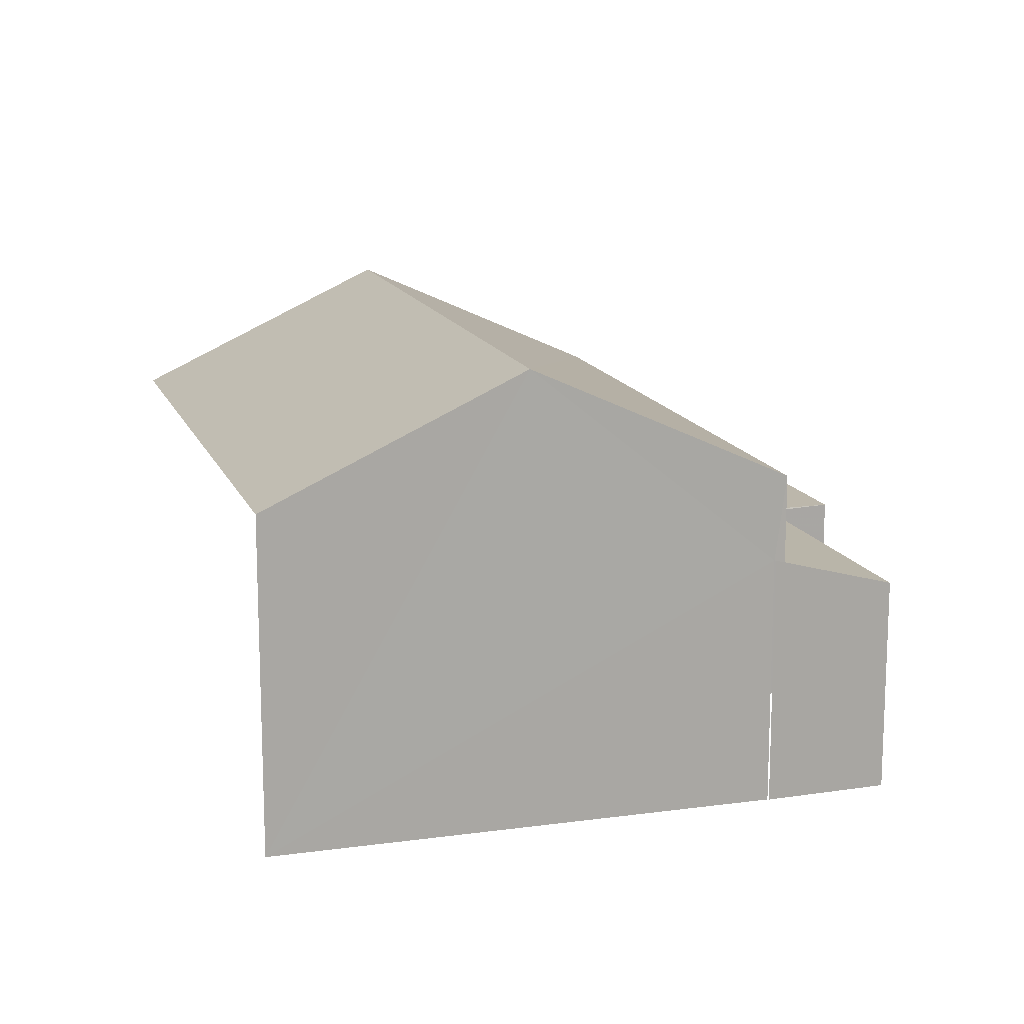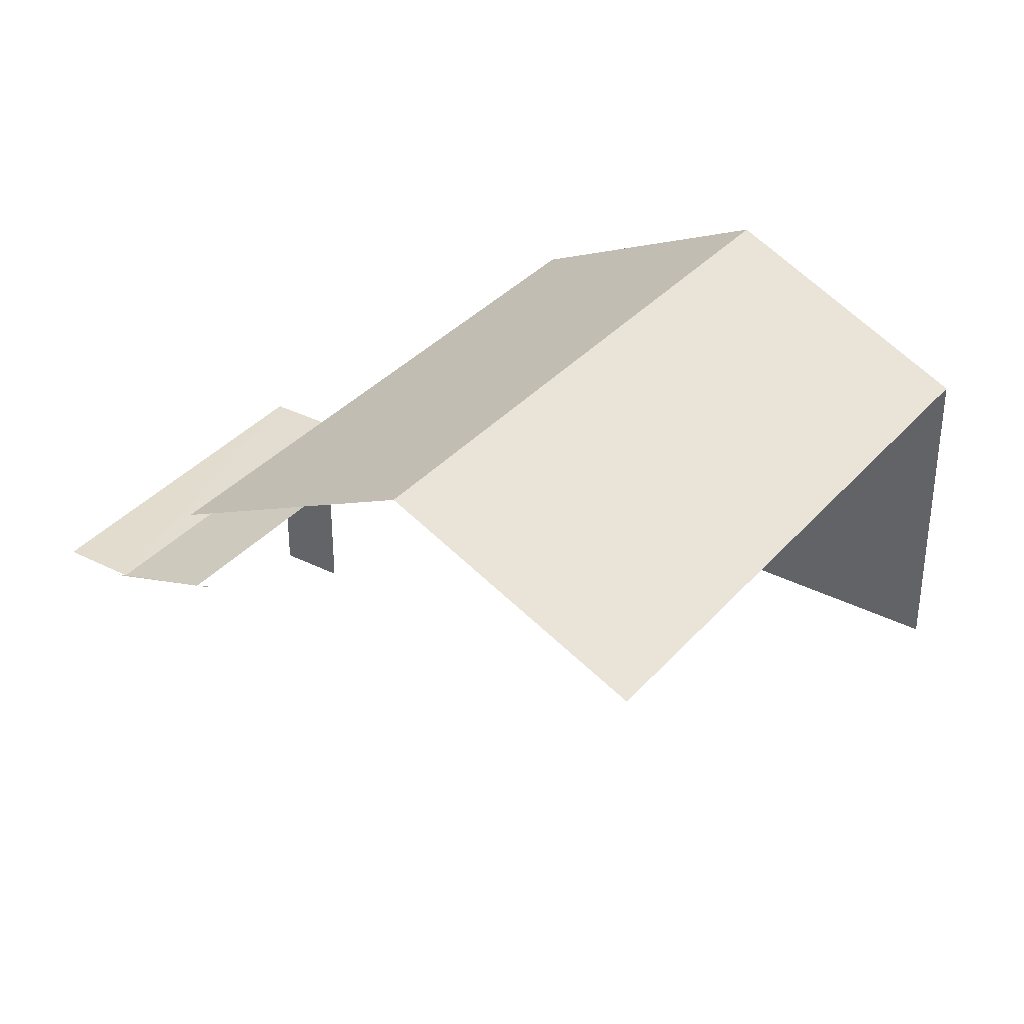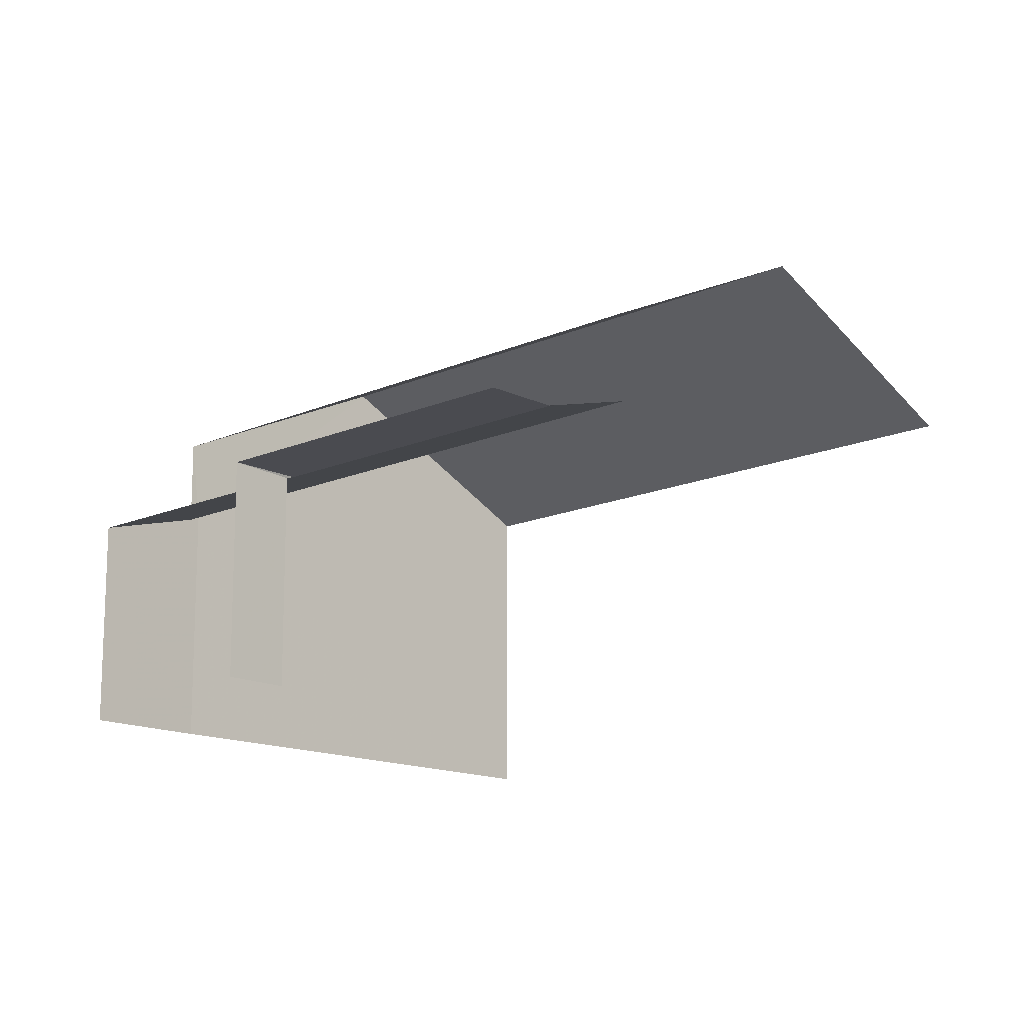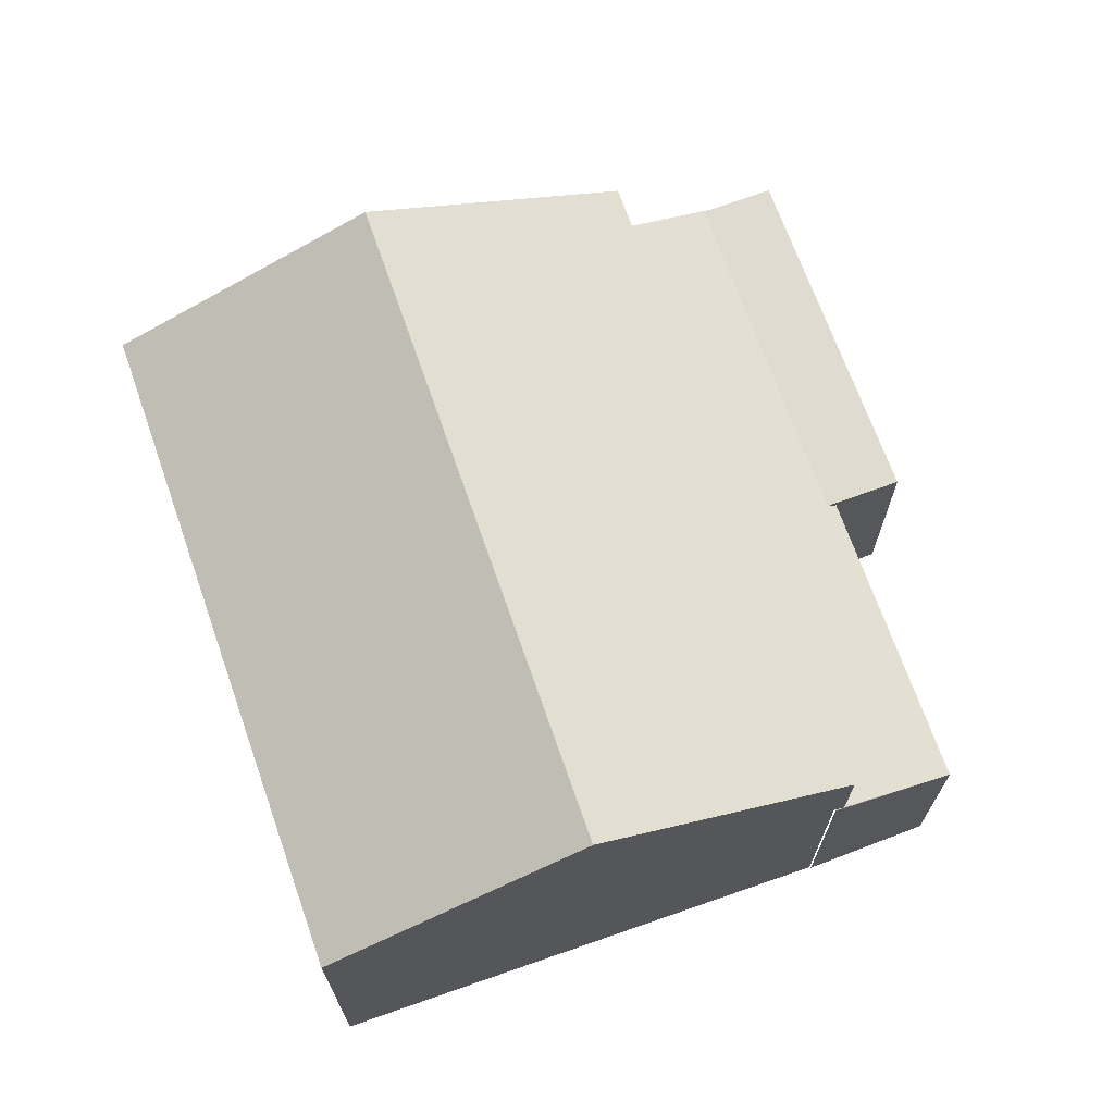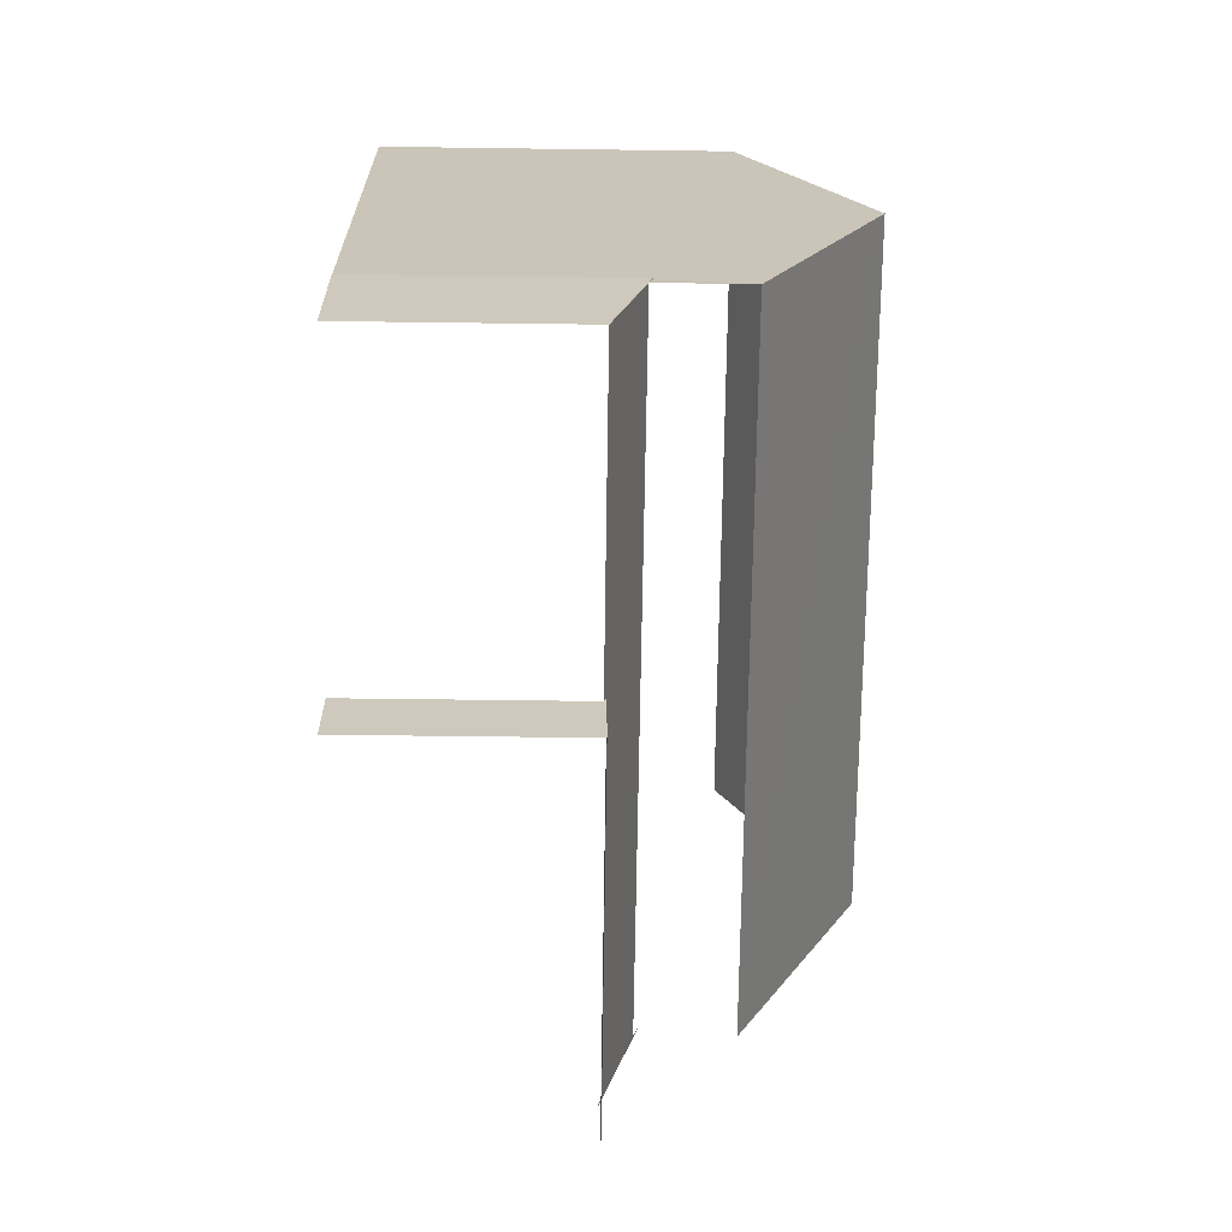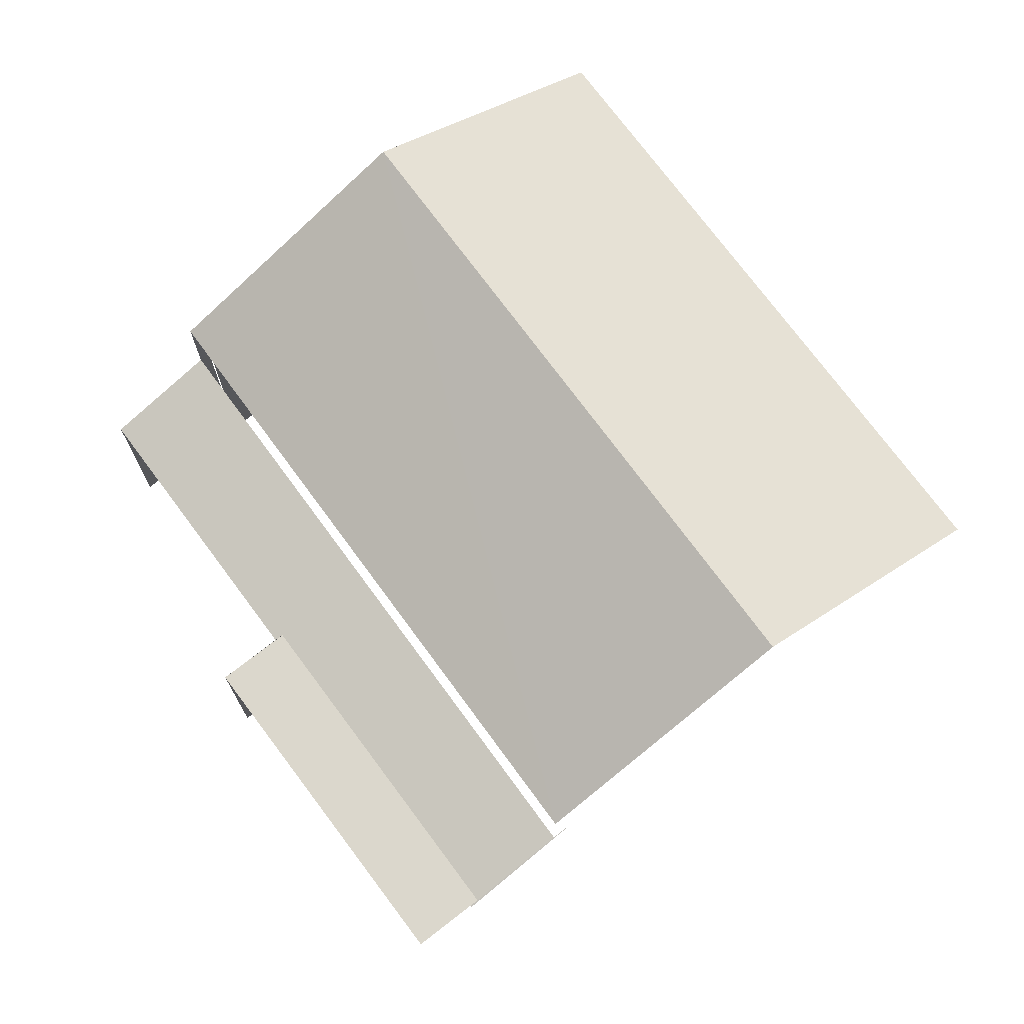
<metadata>
{"format":"obj","ext":"obj","renderer":"f3d","projection":"perspective","resolution":1024,"background":"white","views":[{"elev":14.4,"azim":-127.4,"up":"+Z"},{"elev":34.7,"azim":104.0,"up":"+Z"},{"elev":-14.6,"azim":23.4,"up":"+Z"},{"elev":70.3,"azim":-129.9,"up":"+Z"},{"elev":-48.9,"azim":-90.9,"up":"+Y"},{"elev":73.3,"azim":33.1,"up":"+Z"}]}
</metadata>
<code>
v -2.234e+05 -1.28e+05 15.94
v -2.234e+05 -1.28e+05 15.94
v -2.234e+05 -1.28e+05 15.94
v -2.234e+05 -1.28e+05 15.94
v -2.234e+05 -1.28e+05 15.94
v -2.234e+05 -1.28e+05 15.94
v -2.234e+05 -1.28e+05 15.94
v -2.234e+05 -1.28e+05 15.94
v -2.234e+05 -1.28e+05 15.94
v -2.234e+05 -1.28e+05 15.94
v -2.234e+05 -1.28e+05 15.94
v -2.234e+05 -1.28e+05 15.94
v -2.234e+05 -1.28e+05 15.94
v -2.234e+05 -1.28e+05 15.94
v -2.234e+05 -1.28e+05 24.33
v -2.234e+05 -1.28e+05 22.11
v -2.234e+05 -1.28e+05 24.33
v -2.234e+05 -1.28e+05 22.11
v -2.234e+05 -1.28e+05 22.11
v -2.234e+05 -1.28e+05 22.11
v -2.234e+05 -1.28e+05 19.92
v -2.234e+05 -1.28e+05 19.92
v -2.234e+05 -1.28e+05 19.96
v -2.234e+05 -1.28e+05 19.96
v -2.234e+05 -1.28e+05 19.92
v -2.234e+05 -1.28e+05 19.92
v -2.234e+05 -1.28e+05 20.47
v -2.234e+05 -1.28e+05 20.5
v -2.234e+05 -1.28e+05 20.55
v -2.234e+05 -1.28e+05 20.55
v -2.234e+05 -1.28e+05 20.55
v -2.234e+05 -1.28e+05 20.55
v -2.234e+05 -1.28e+05 19.96
v -2.234e+05 -1.28e+05 19.96
v -2.234e+05 -1.28e+05 19.96
v -2.234e+05 -1.28e+05 19.96
f 1 2 3
f 4 5 6
f 6 1 3
f 7 8 9
f 9 3 10
f 11 12 10
f 13 14 8
f 8 14 3
f 4 6 3
f 2 11 3
f 9 8 3
f 3 11 10
f 9 10 35
f 36 9 35
f 11 2 32
f 16 27 32
f 16 32 17
f 32 2 19
f 32 19 17
f 13 21 34
f 34 21 23
f 8 21 13
f 28 16 18
f 28 27 16
f 26 25 4
f 3 26 4
f 20 2 1
f 20 19 2
f 10 12 35
f 12 30 35
f 9 22 7
f 36 30 22
f 35 30 36
f 9 36 22
f 33 14 13
f 34 33 13
f 8 7 22
f 21 8 22
f 11 30 12
f 11 32 30
f 31 5 29
f 31 6 5
f 15 16 17
f 15 18 16
f 19 20 15
f 17 19 15
f 21 22 23
f 24 25 26
f 24 23 27
f 25 28 29
f 27 22 30
f 29 28 31
f 27 30 32
f 28 24 27
f 23 22 27
f 28 25 24
f 23 33 34
f 23 24 33
f 25 29 5
f 4 25 5
f 1 6 31
f 20 1 15
f 31 28 18
f 31 18 15
f 1 31 15
f 26 14 33
f 33 24 26
f 3 14 26

</code>
